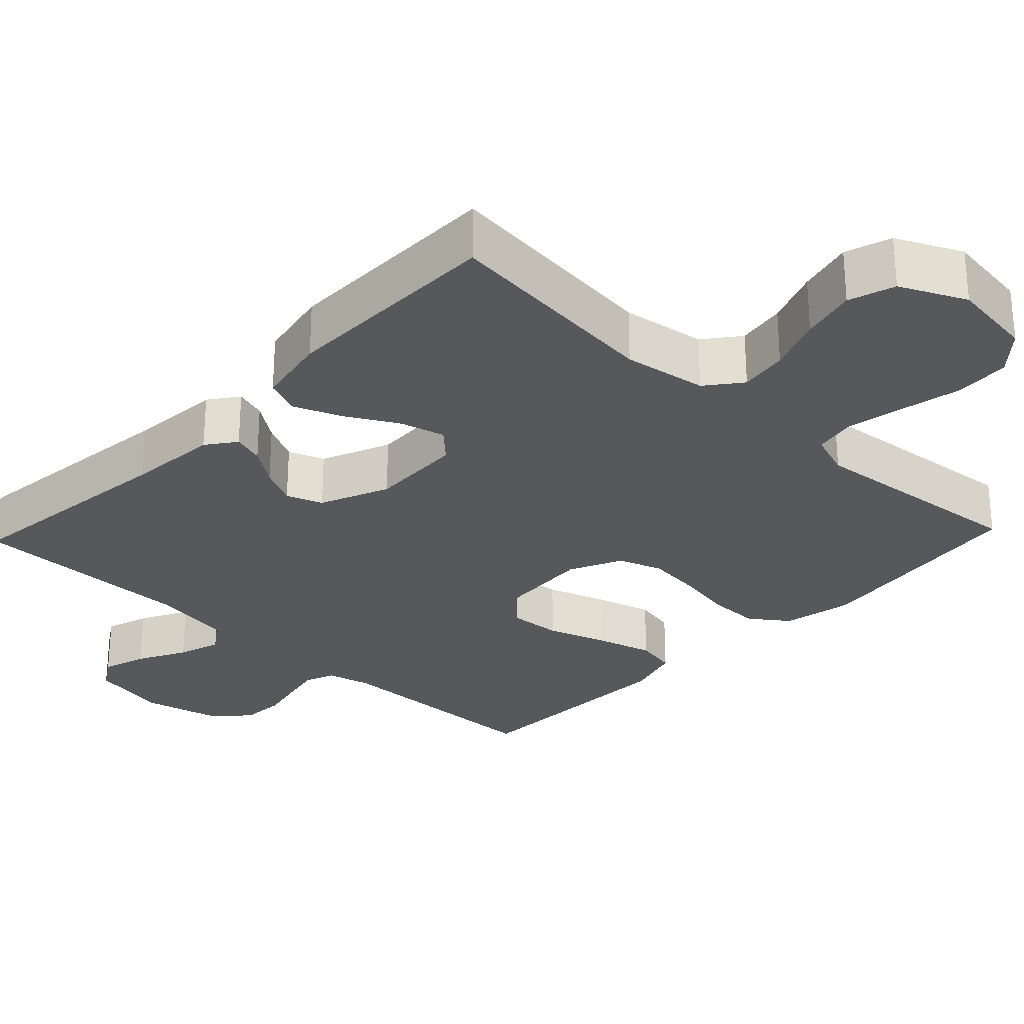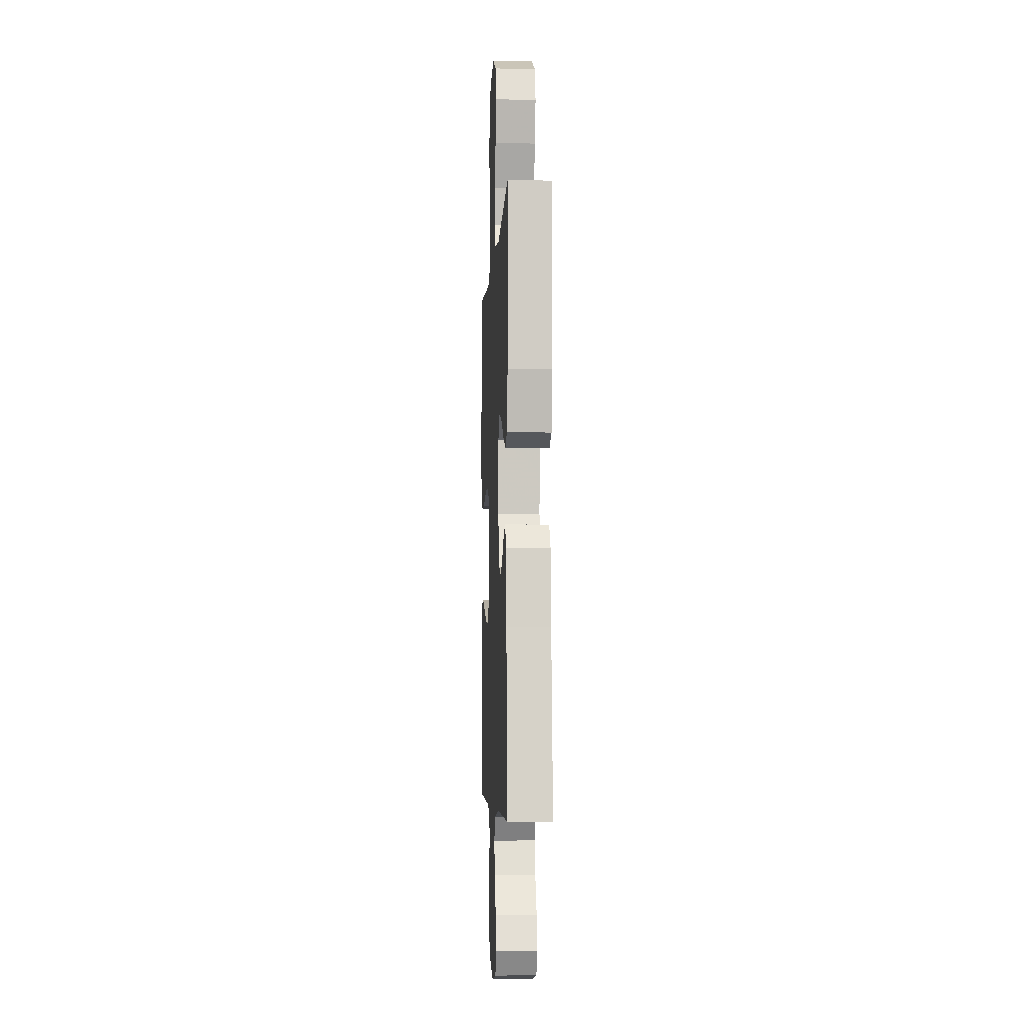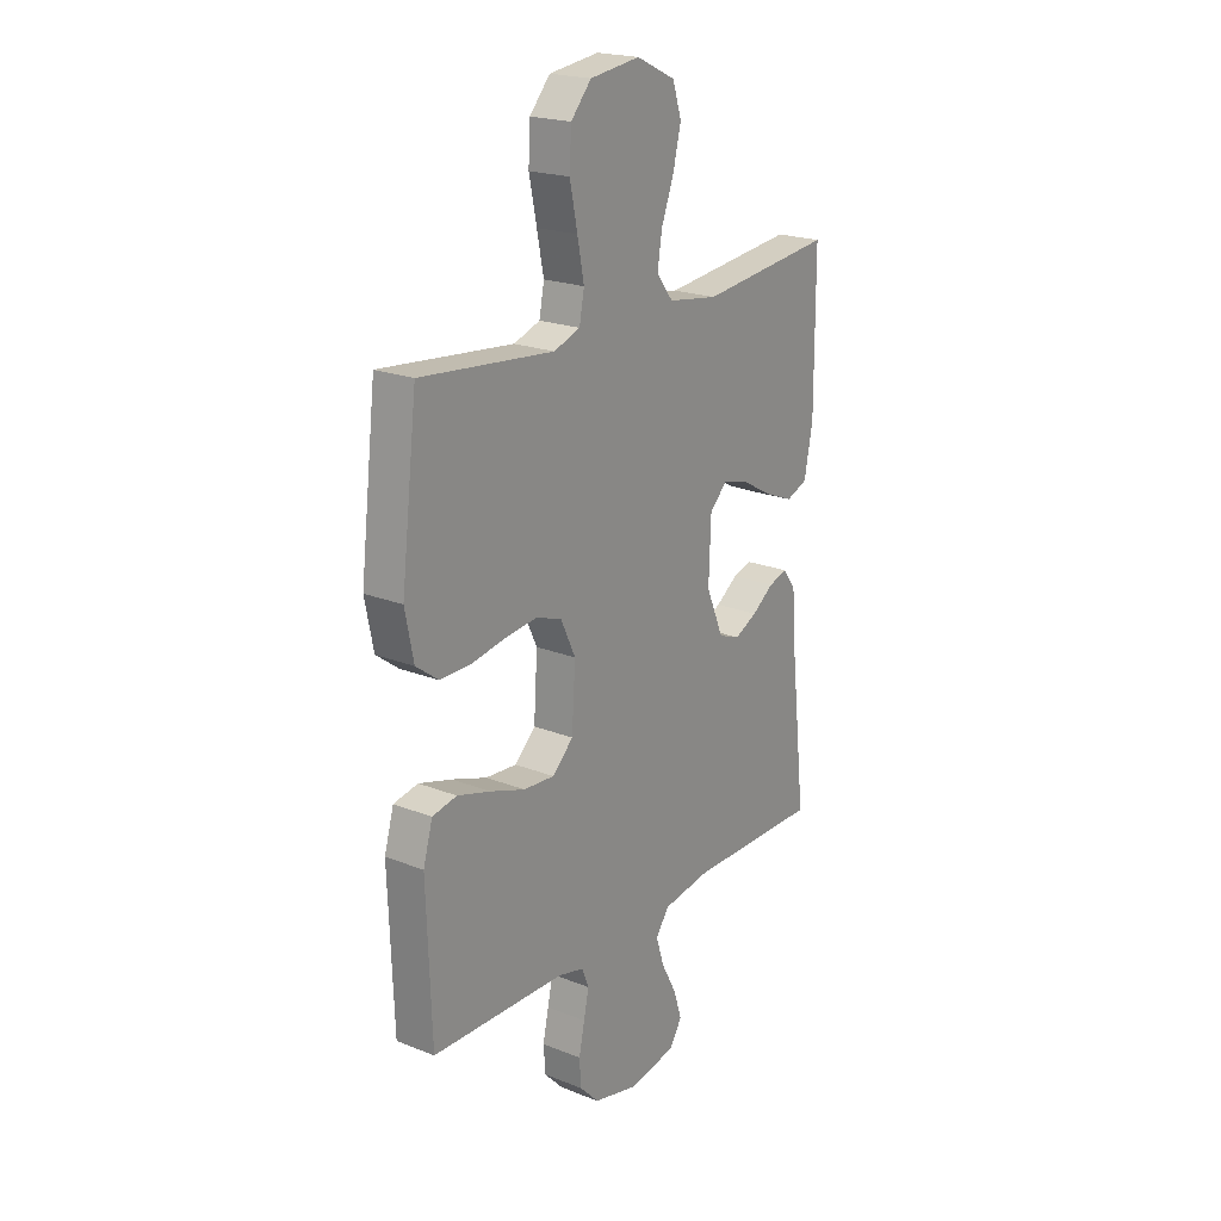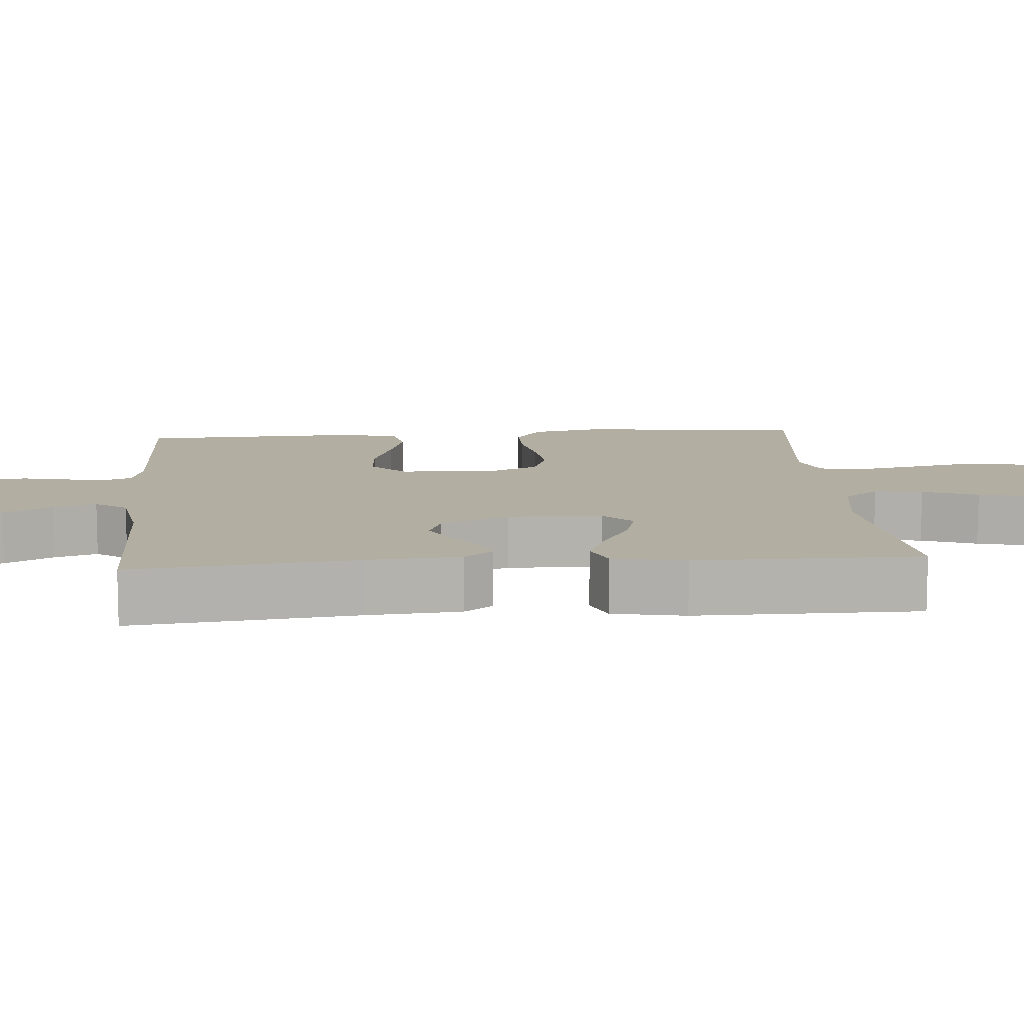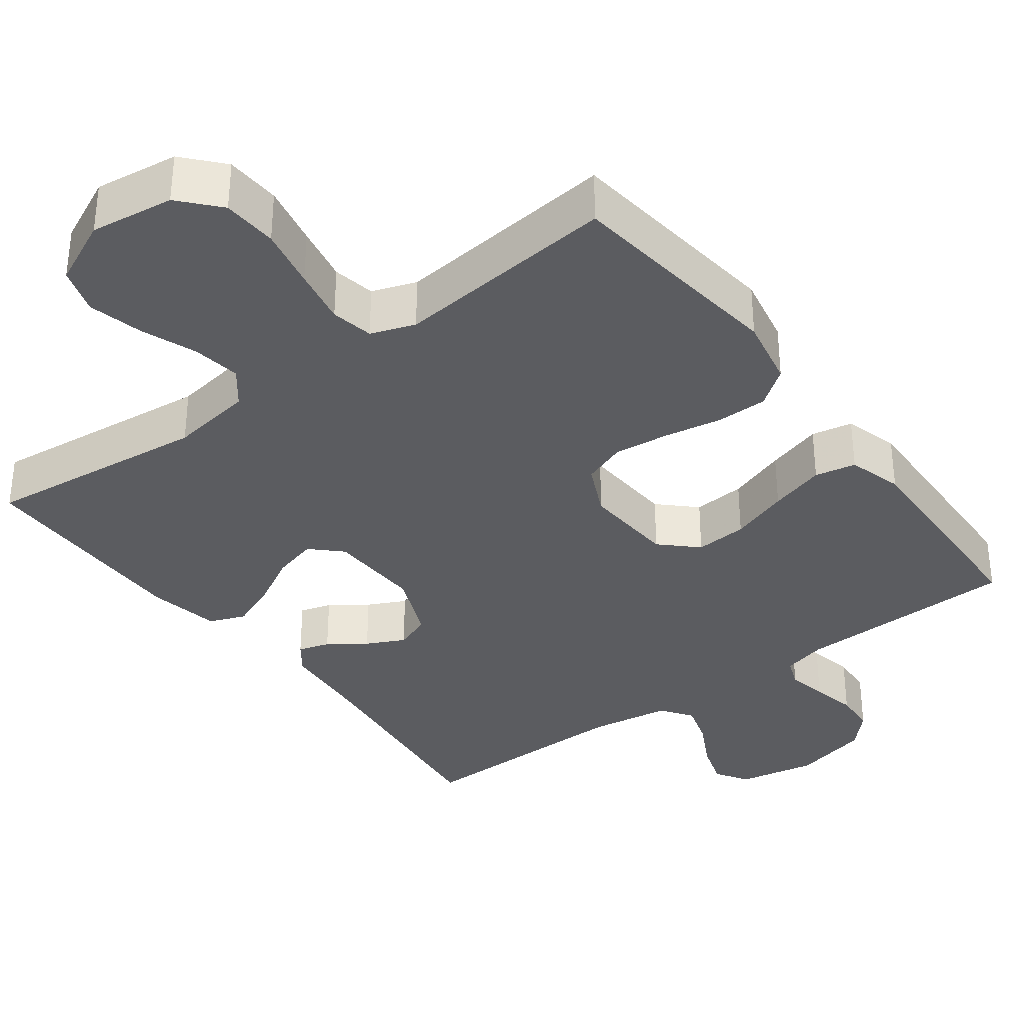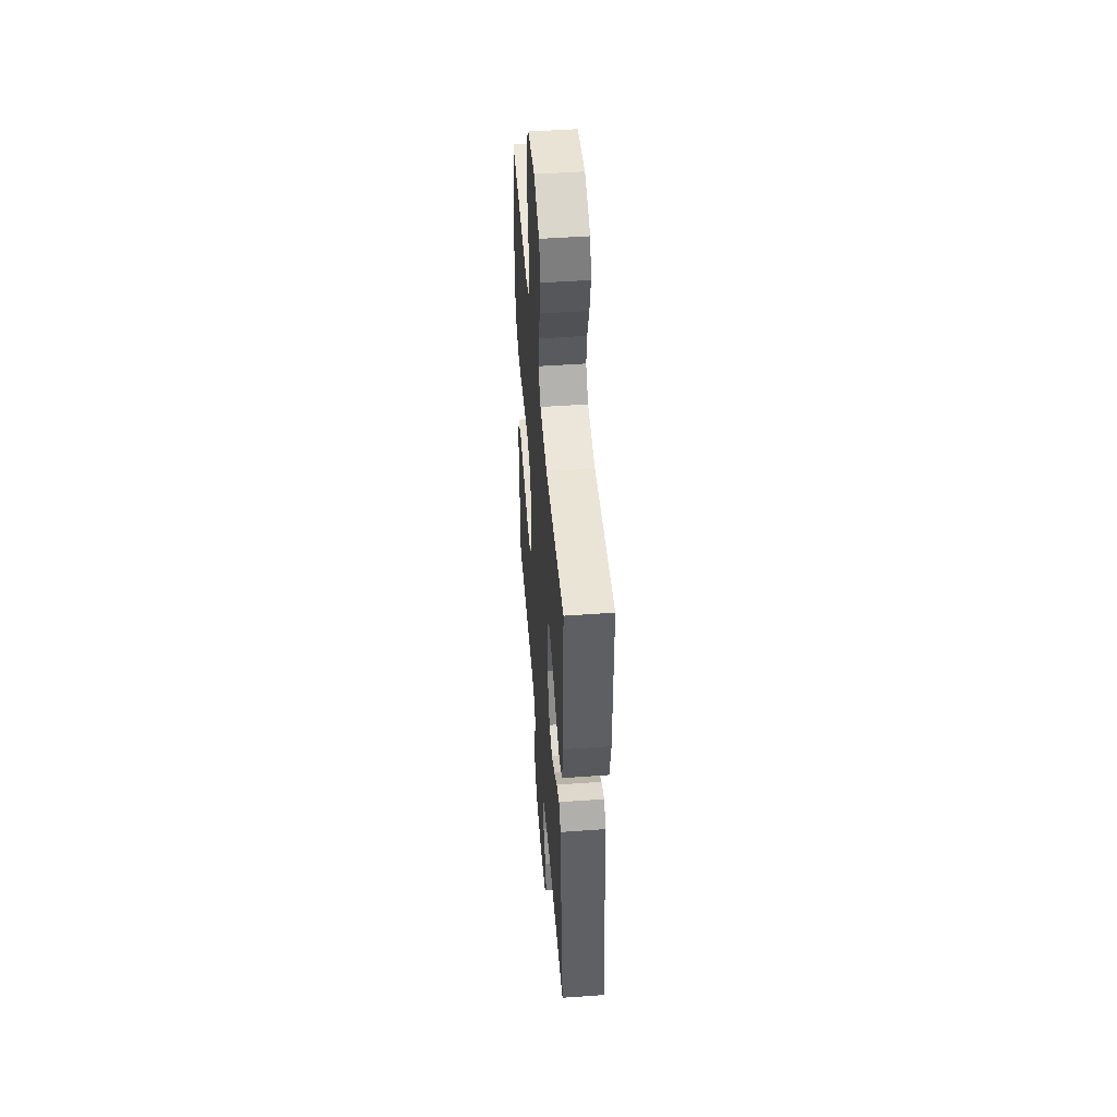
<metadata>
{"format":"obj","ext":"obj","renderer":"f3d","projection":"perspective","resolution":1024,"background":"white","views":[{"elev":-28.2,"azim":-43.5,"up":"+Y"},{"elev":-5.1,"azim":-93.1,"up":"+Z"},{"elev":20.9,"azim":125.5,"up":"+Z"},{"elev":10.8,"azim":-94.6,"up":"+Y"},{"elev":-34.8,"azim":36.8,"up":"+Y"},{"elev":48.9,"azim":-94.6,"up":"+Z"}]}
</metadata>
<code>
v -0.5 0.07 0.5
v -0.2 0.07 0.467
v -0.088 0.07 0.484
v -0.051 0.07 0.531
v -0.061 0.07 0.596
v -0.089 0.07 0.67
v -0.107 0.07 0.744
v -0.087 0.07 0.806
v 0 0.07 0.847
v 0.112 0.07 0.832
v 0.158 0.07 0.78
v 0.162 0.07 0.706
v 0.145 0.07 0.624
v 0.13 0.07 0.548
v 0.141 0.07 0.491
v 0.2 0.07 0.47
v 0.5 0.07 0.5
v 0.536 0.07 0.2
v 0.517 0.07 0.106
v 0.467 0.07 0.069
v 0.398 0.07 0.069
v 0.321 0.07 0.083
v 0.247 0.07 0.091
v 0.189 0.07 0.07
v 0.156 0.07 0
v 0.164 0.07 -0.125
v 0.211 0.07 -0.17
v 0.281 0.07 -0.165
v 0.36 0.07 -0.138
v 0.435 0.07 -0.116
v 0.49 0.07 -0.127
v 0.511 0.07 -0.2
v 0.5 0.07 -0.5
v 0.2 0.07 -0.507
v 0.141 0.07 -0.522
v 0.126 0.07 -0.561
v 0.137 0.07 -0.615
v 0.15 0.07 -0.675
v 0.146 0.07 -0.732
v 0.103 0.07 -0.777
v 0 0.07 -0.802
v -0.105 0.07 -0.782
v -0.133 0.07 -0.738
v -0.114 0.07 -0.679
v -0.08 0.07 -0.615
v -0.062 0.07 -0.557
v -0.092 0.07 -0.515
v -0.2 0.07 -0.498
v -0.5 0.07 -0.5
v -0.466 0.07 -0.2
v -0.456 0.07 -0.076
v -0.427 0.07 -0.037
v -0.385 0.07 -0.05
v -0.336 0.07 -0.085
v -0.285 0.07 -0.11
v -0.237 0.07 -0.092
v -0.198 0.07 0
v -0.203 0.07 0.126
v -0.242 0.07 0.164
v -0.302 0.07 0.148
v -0.37 0.07 0.11
v -0.434 0.07 0.084
v -0.482 0.07 0.103
v -0.501 0.07 0.2
v -0.5 0 0.5
v -0.2 0 0.467
v -0.088 0 0.484
v -0.051 0 0.531
v -0.061 0 0.596
v -0.089 0 0.67
v -0.107 0 0.744
v -0.087 0 0.806
v 0 0 0.847
v 0.112 0 0.832
v 0.158 0 0.78
v 0.162 0 0.706
v 0.145 0 0.624
v 0.13 0 0.548
v 0.141 0 0.491
v 0.2 0 0.47
v 0.5 0 0.5
v 0.536 0 0.2
v 0.517 0 0.106
v 0.467 0 0.069
v 0.398 0 0.069
v 0.321 0 0.083
v 0.247 0 0.091
v 0.189 0 0.07
v 0.156 0 0
v 0.164 0 -0.125
v 0.211 0 -0.17
v 0.281 0 -0.165
v 0.36 0 -0.138
v 0.435 0 -0.116
v 0.49 0 -0.127
v 0.511 0 -0.2
v 0.5 0 -0.5
v 0.2 0 -0.507
v 0.141 0 -0.522
v 0.126 0 -0.561
v 0.137 0 -0.615
v 0.15 0 -0.675
v 0.146 0 -0.732
v 0.103 0 -0.777
v 0 0 -0.802
v -0.105 0 -0.782
v -0.133 0 -0.738
v -0.114 0 -0.679
v -0.08 0 -0.615
v -0.062 0 -0.557
v -0.092 0 -0.515
v -0.2 0 -0.498
v -0.5 0 -0.5
v -0.466 0 -0.2
v -0.456 0 -0.076
v -0.427 0 -0.037
v -0.385 0 -0.05
v -0.336 0 -0.085
v -0.285 0 -0.11
v -0.237 0 -0.092
v -0.198 0 0
v -0.203 0 0.126
v -0.242 0 0.164
v -0.302 0 0.148
v -0.37 0 0.11
v -0.434 0 0.084
v -0.482 0 0.103
v -0.501 0 0.2
f 63 64 1 2
f 60 61 62 63
f 59 60 63 2
f 58 59 2 3
f 57 58 3 4
f 51 52 53 54
f 50 51 54 55
f 48 49 50 55
f 47 48 55 56
f 42 43 44 45
f 42 45 46
f 41 42 46
f 40 41 46
f 37 38 39 40
f 36 37 40 46
f 35 36 46 47
f 31 32 33 34
f 28 29 30 31
f 28 31 34 35
f 19 20 21 22
f 19 22 23
f 16 17 18 19
f 15 16 19 23
f 10 11 12 13
f 10 13 14
f 9 10 14
f 8 9 14 15
f 5 6 7 8
f 4 5 8 15
f 35 47 56 57
f 27 28 35
f 26 27 35 57
f 25 26 57 4
f 4 15 23 24
f 4 24 25
f 66 65 128 127
f 127 126 125 124
f 66 127 124 123
f 67 66 123 122
f 68 67 122 121
f 118 117 116 115
f 119 118 115 114
f 119 114 113 112
f 120 119 112 111
f 109 108 107 106
f 110 109 106
f 110 106 105
f 110 105 104
f 104 103 102 101
f 110 104 101 100
f 111 110 100 99
f 98 97 96 95
f 95 94 93 92
f 99 98 95 92
f 86 85 84 83
f 87 86 83
f 83 82 81 80
f 87 83 80 79
f 77 76 75 74
f 78 77 74
f 78 74 73
f 79 78 73 72
f 72 71 70 69
f 79 72 69 68
f 121 120 111 99
f 99 92 91
f 121 99 91 90
f 68 121 90 89
f 88 87 79 68
f 89 88 68
f 1 65 66 2
f 2 66 67 3
f 3 67 68 4
f 4 68 69 5
f 5 69 70 6
f 6 70 71 7
f 7 71 72 8
f 8 72 73 9
f 9 73 74 10
f 10 74 75 11
f 11 75 76 12
f 12 76 77 13
f 13 77 78 14
f 14 78 79 15
f 15 79 80 16
f 16 80 81 17
f 17 81 82 18
f 18 82 83 19
f 19 83 84 20
f 20 84 85 21
f 21 85 86 22
f 22 86 87 23
f 23 87 88 24
f 24 88 89 25
f 25 89 90 26
f 26 90 91 27
f 27 91 92 28
f 28 92 93 29
f 29 93 94 30
f 30 94 95 31
f 31 95 96 32
f 32 96 97 33
f 33 97 98 34
f 34 98 99 35
f 35 99 100 36
f 36 100 101 37
f 37 101 102 38
f 38 102 103 39
f 39 103 104 40
f 40 104 105 41
f 41 105 106 42
f 42 106 107 43
f 43 107 108 44
f 44 108 109 45
f 45 109 110 46
f 46 110 111 47
f 47 111 112 48
f 48 112 113 49
f 49 113 114 50
f 50 114 115 51
f 51 115 116 52
f 52 116 117 53
f 53 117 118 54
f 54 118 119 55
f 55 119 120 56
f 56 120 121 57
f 57 121 122 58
f 58 122 123 59
f 59 123 124 60
f 60 124 125 61
f 61 125 126 62
f 62 126 127 63
f 63 127 128 64
f 64 128 65 1

</code>
